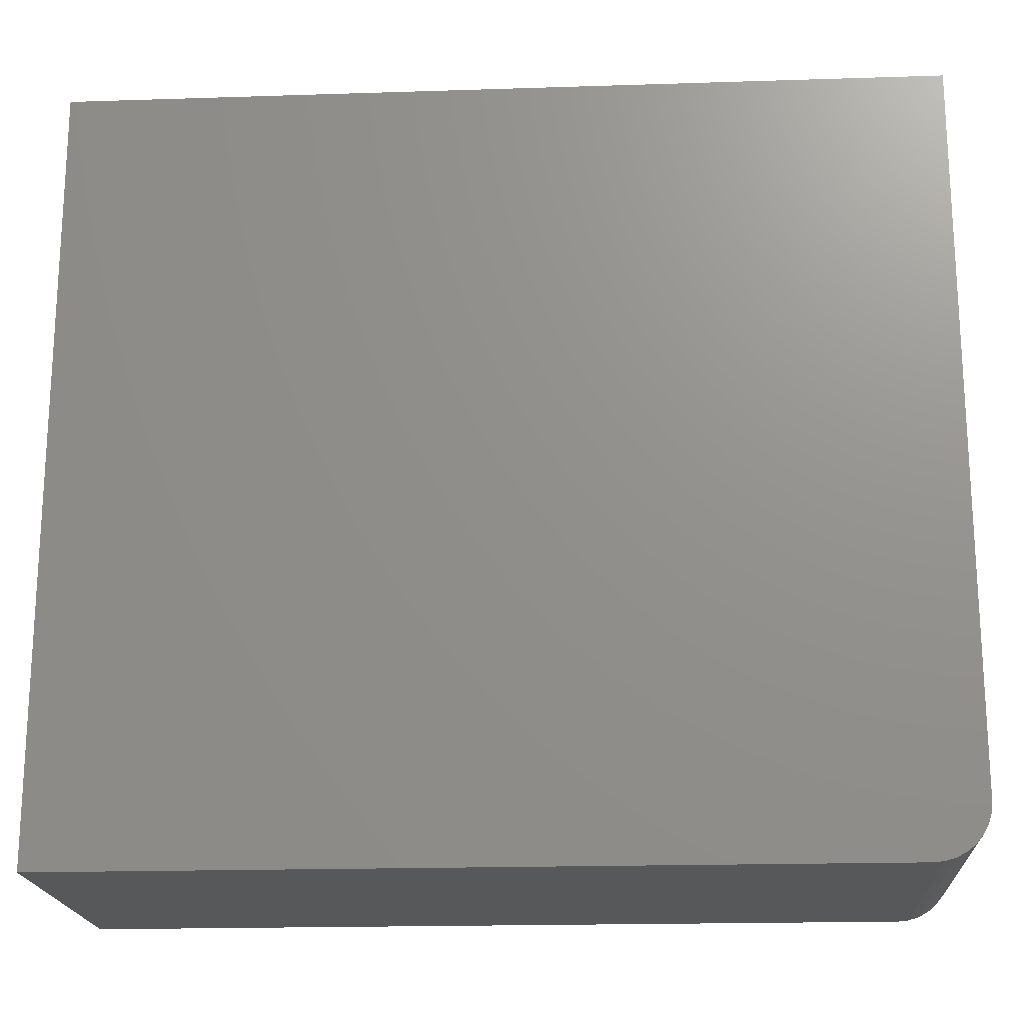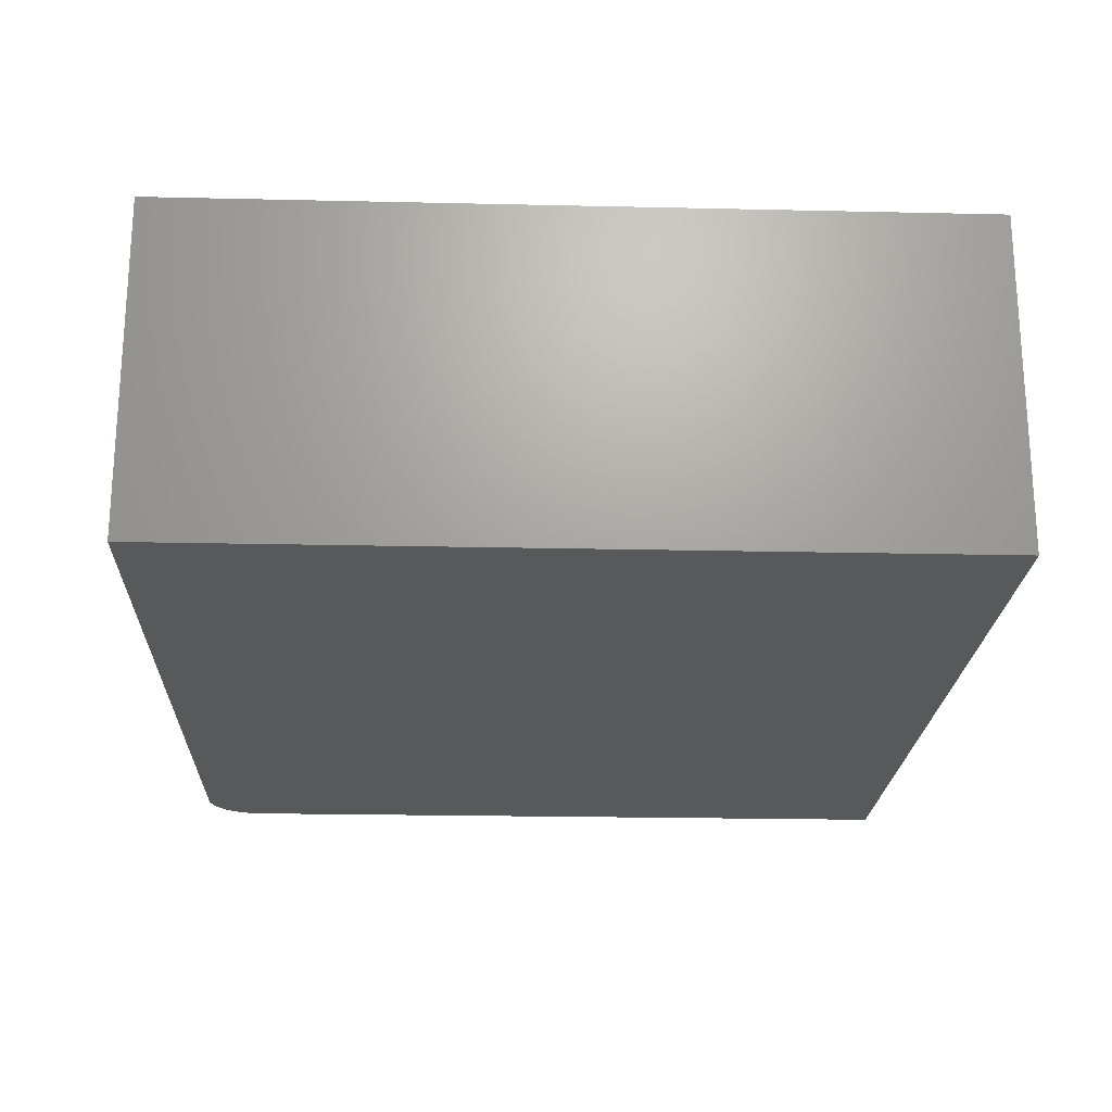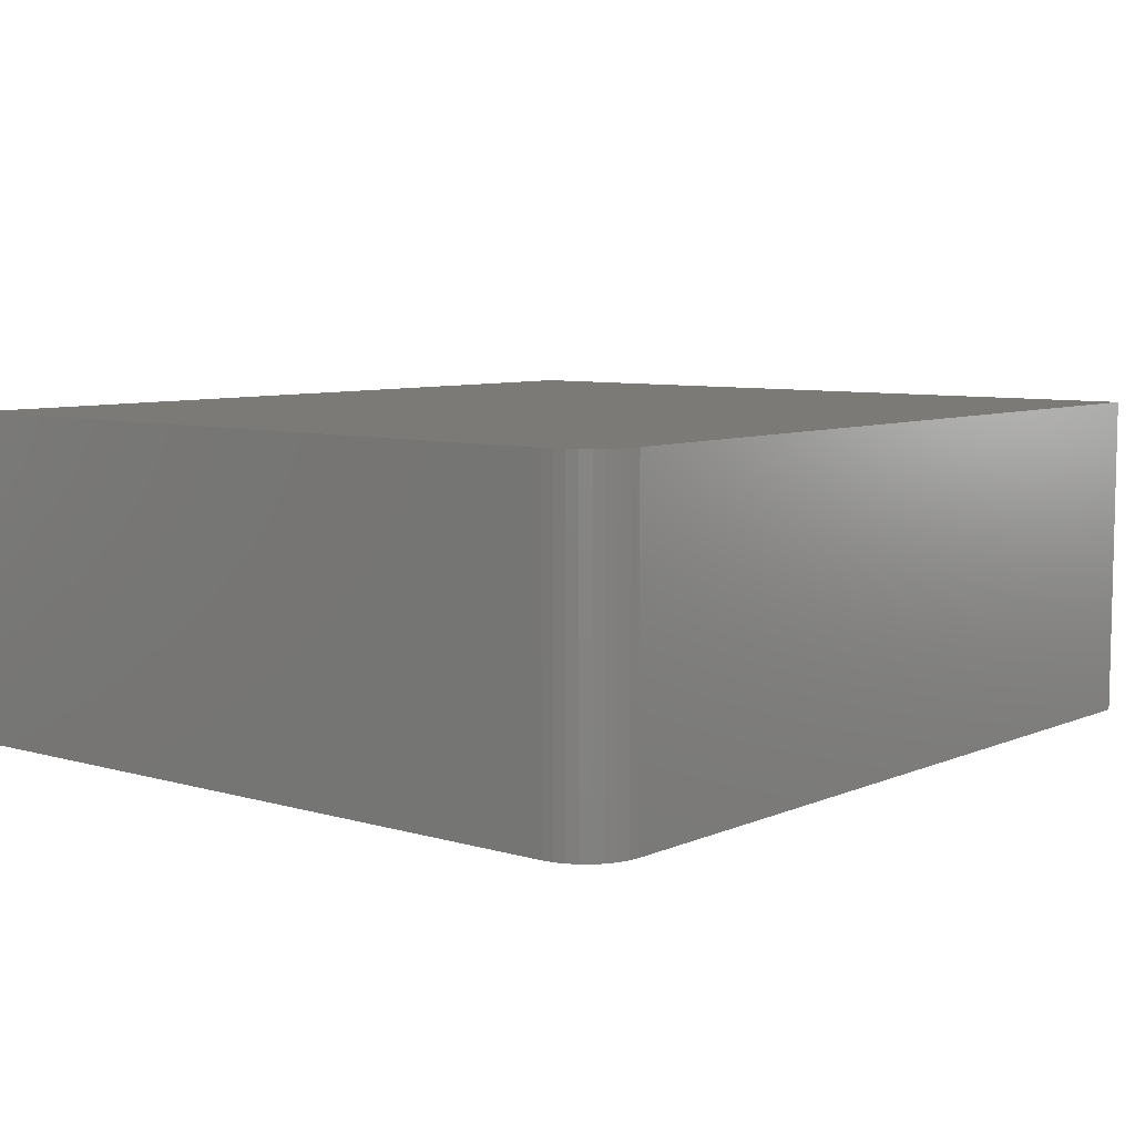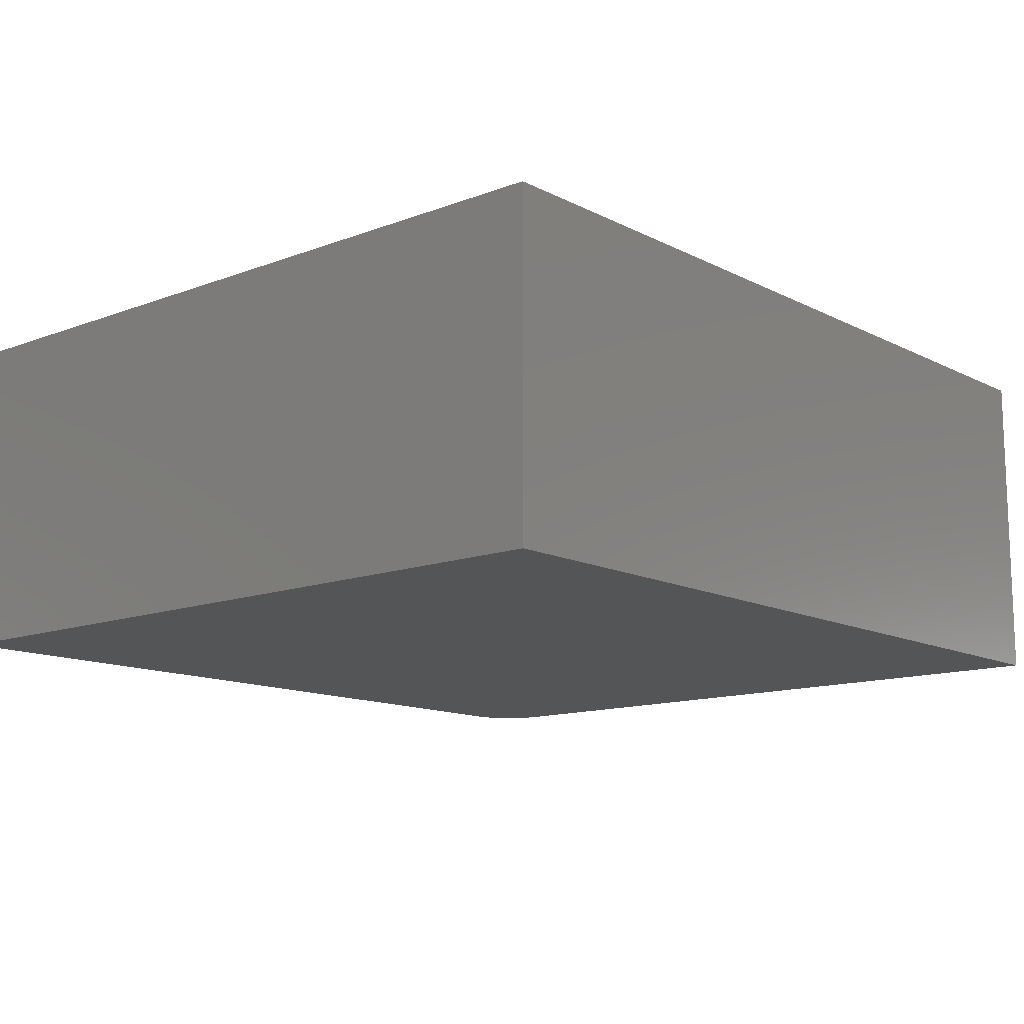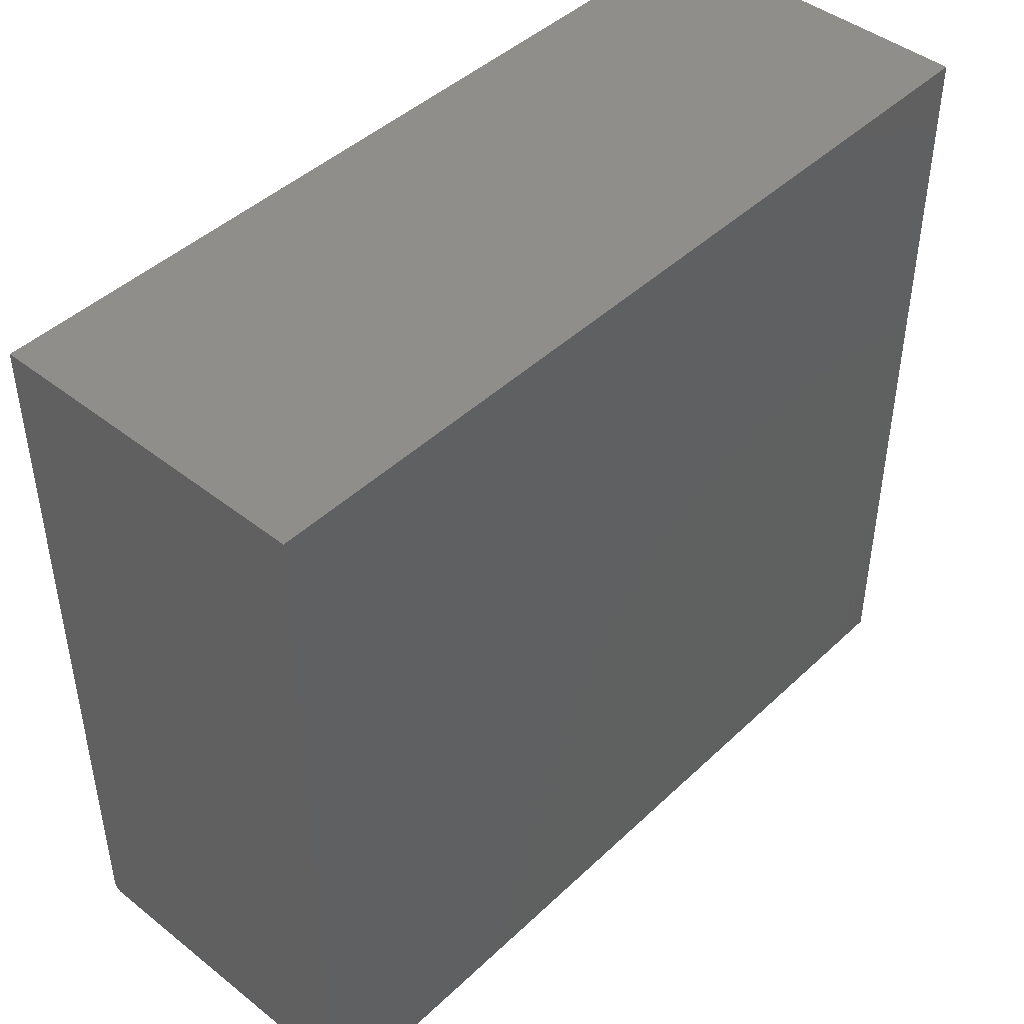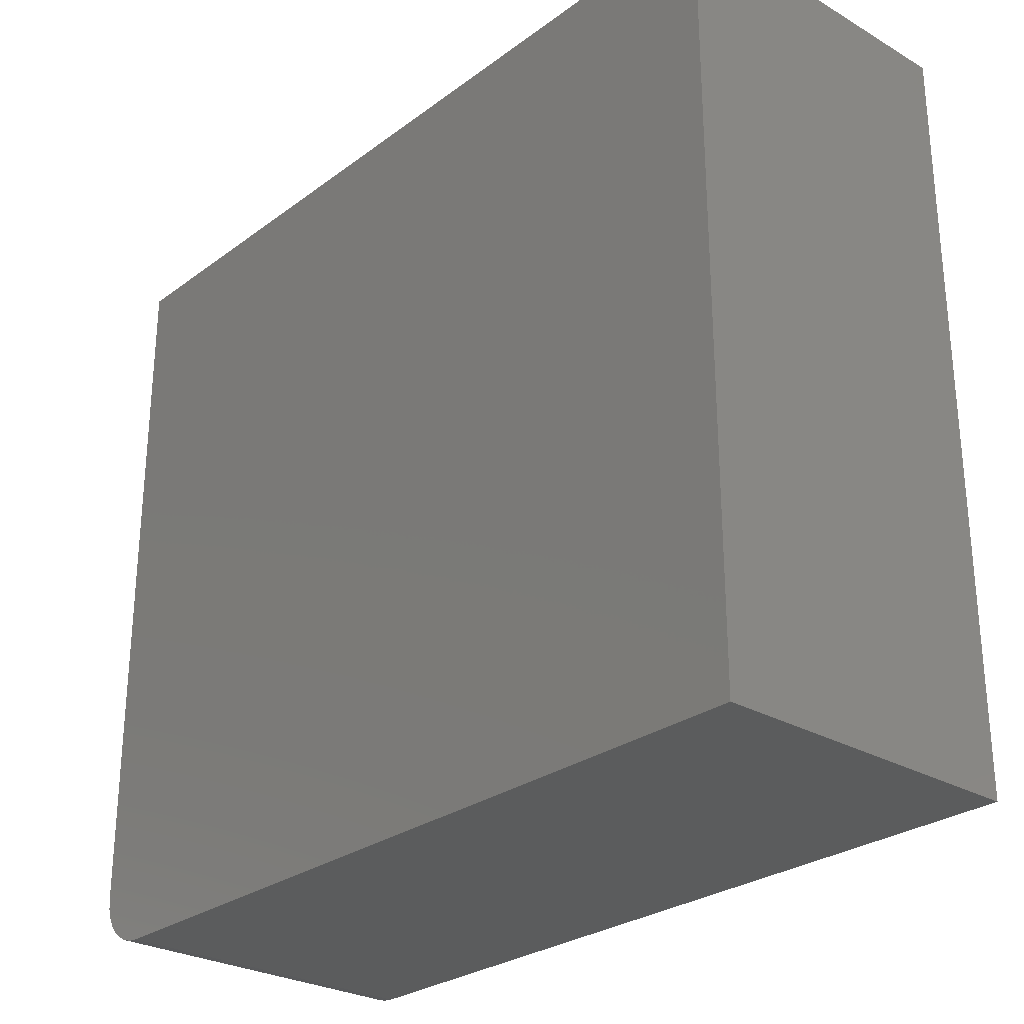
<metadata>
{"format":"stl","ext":"stl","renderer":"f3d","projection":"perspective","resolution":1024,"background":"white","views":[{"elev":-19.0,"azim":-176.5,"up":"+Y"},{"elev":-21.4,"azim":87.7,"up":"+Z"},{"elev":7.3,"azim":-50.3,"up":"+Z"},{"elev":-12.8,"azim":130.9,"up":"+Z"},{"elev":44.5,"azim":-47.5,"up":"+Y"},{"elev":-27.5,"azim":48.3,"up":"+Y"}]}
</metadata>
<code>
# stl→obj: 24 verts, 44 faces
v -1 -0.875 0.75
v -0.9976 -0.8994 0.75
v -0.9905 -0.9228 0.75
v -0.9789 -0.9444 0.75
v -0.9634 -0.9634 0.75
v -0.9444 -0.9789 0.75
v -0.9228 -0.9905 0.75
v -0.8994 -0.9976 0.75
v -0.875 -1 0.75
v 0.9922 -1 0.75
v 0.9922 0.7825 0.75
v -1 0.7825 0.75
v -1 -0.875 0
v -1 0.7825 0
v 0.9922 0.7825 0
v 0.9922 -1 0
v -0.875 -1 0
v -0.8994 -0.9976 0
v -0.9228 -0.9905 0
v -0.9444 -0.9789 0
v -0.9634 -0.9634 0
v -0.9789 -0.9444 0
v -0.9905 -0.9228 0
v -0.9976 -0.8994 0
f 1 2 3
f 1 3 4
f 1 4 5
f 1 5 6
f 1 6 7
f 1 7 8
f 1 8 9
f 1 9 10
f 1 10 11
f 1 11 12
f 13 14 15
f 13 15 16
f 13 16 17
f 13 17 18
f 13 18 19
f 13 19 20
f 13 20 21
f 13 21 22
f 13 22 23
f 13 23 24
f 12 14 1
f 1 14 13
f 9 17 10
f 10 17 16
f 17 9 18
f 18 9 8
f 18 8 19
f 19 8 7
f 19 7 20
f 20 7 6
f 20 6 21
f 21 6 5
f 21 5 22
f 22 5 4
f 22 4 23
f 23 4 3
f 23 3 24
f 24 3 2
f 24 2 13
f 13 2 1
f 11 15 12
f 12 15 14
f 10 16 11
f 11 16 15

</code>
